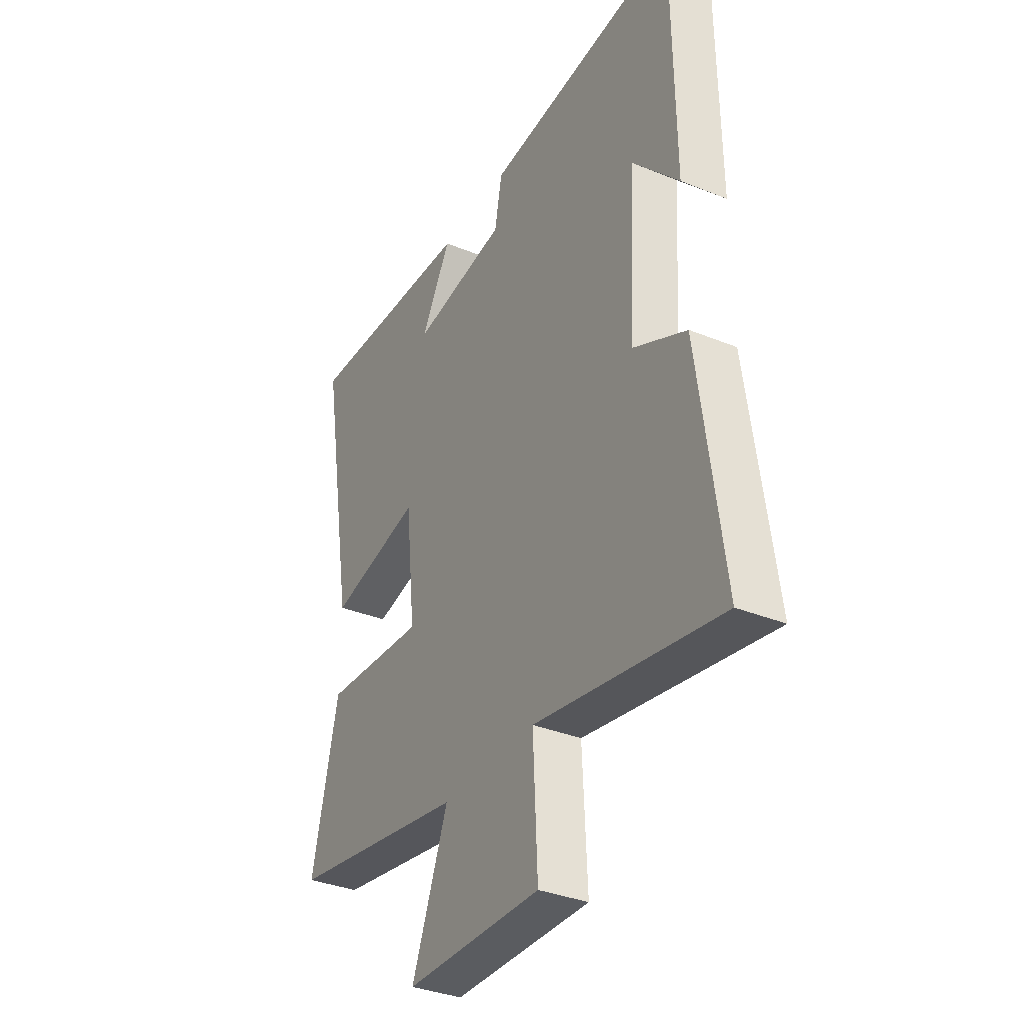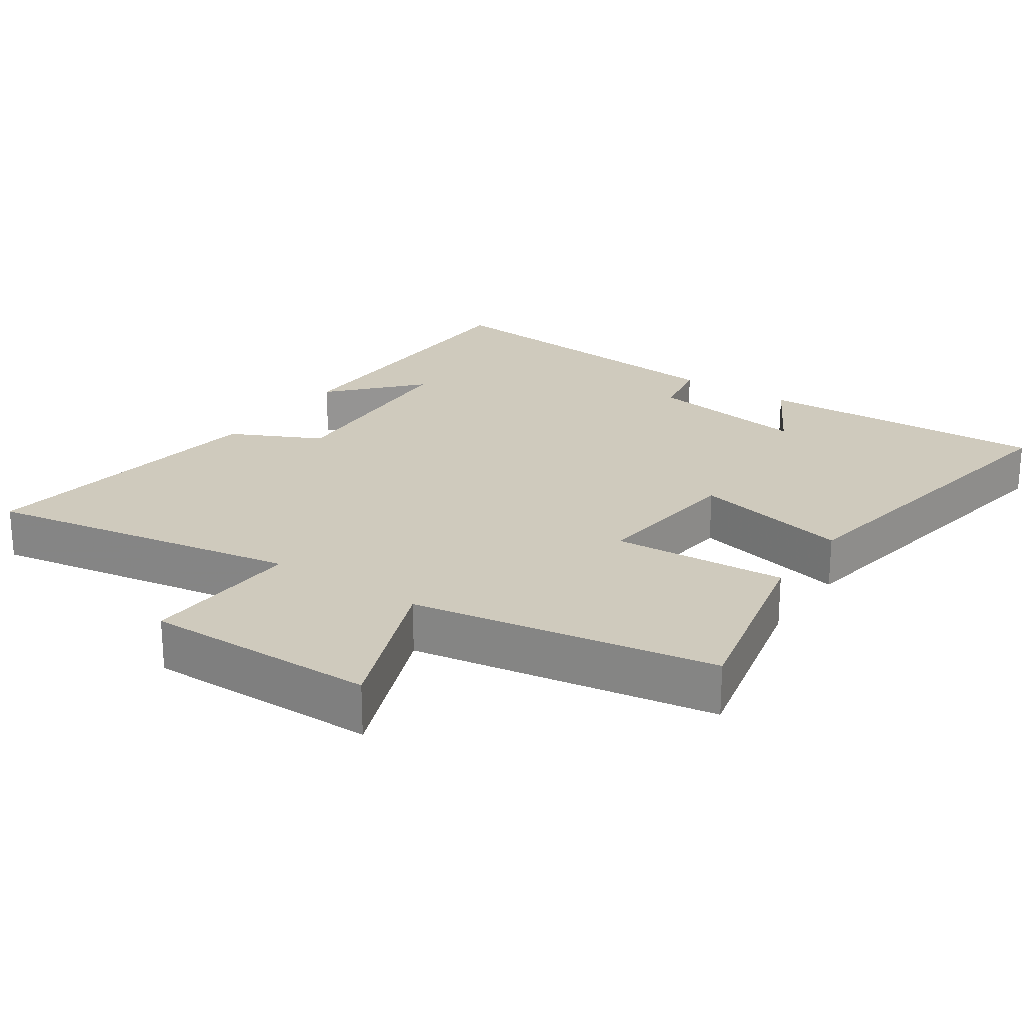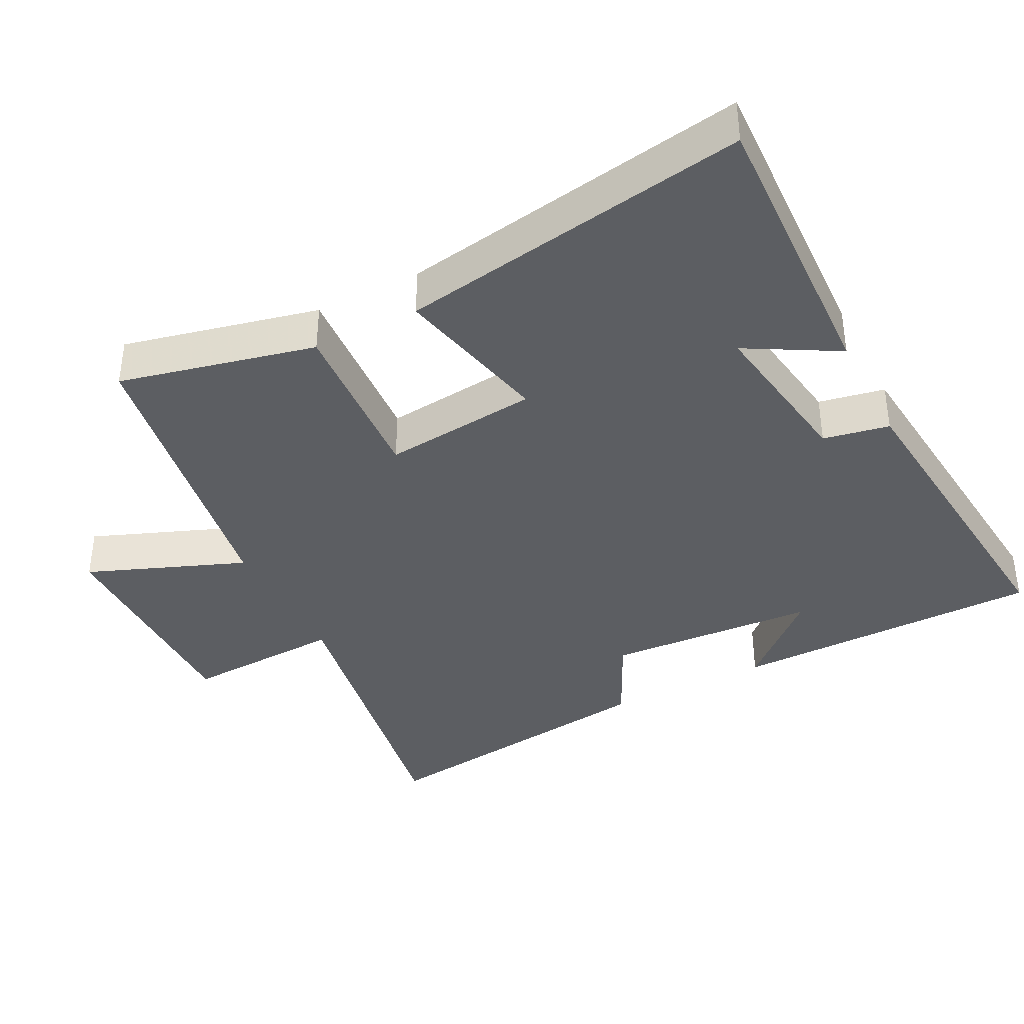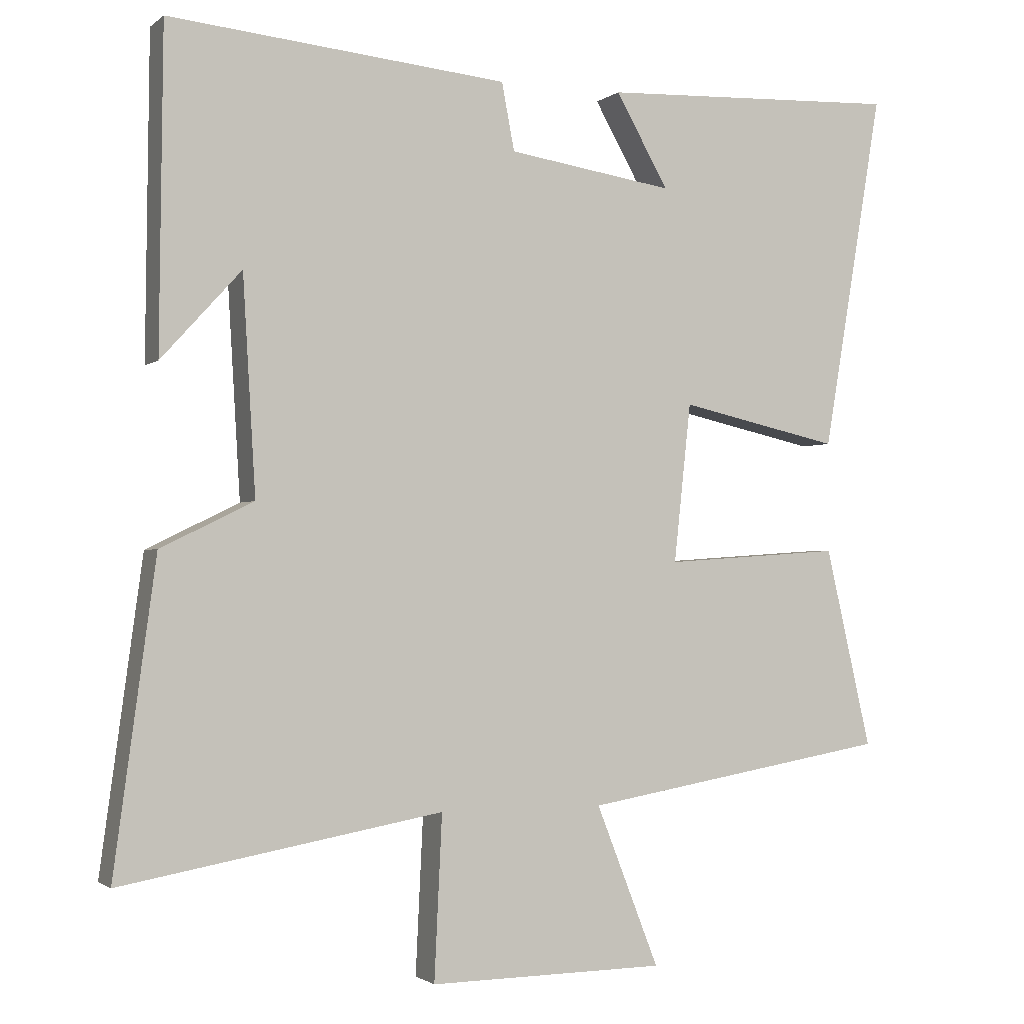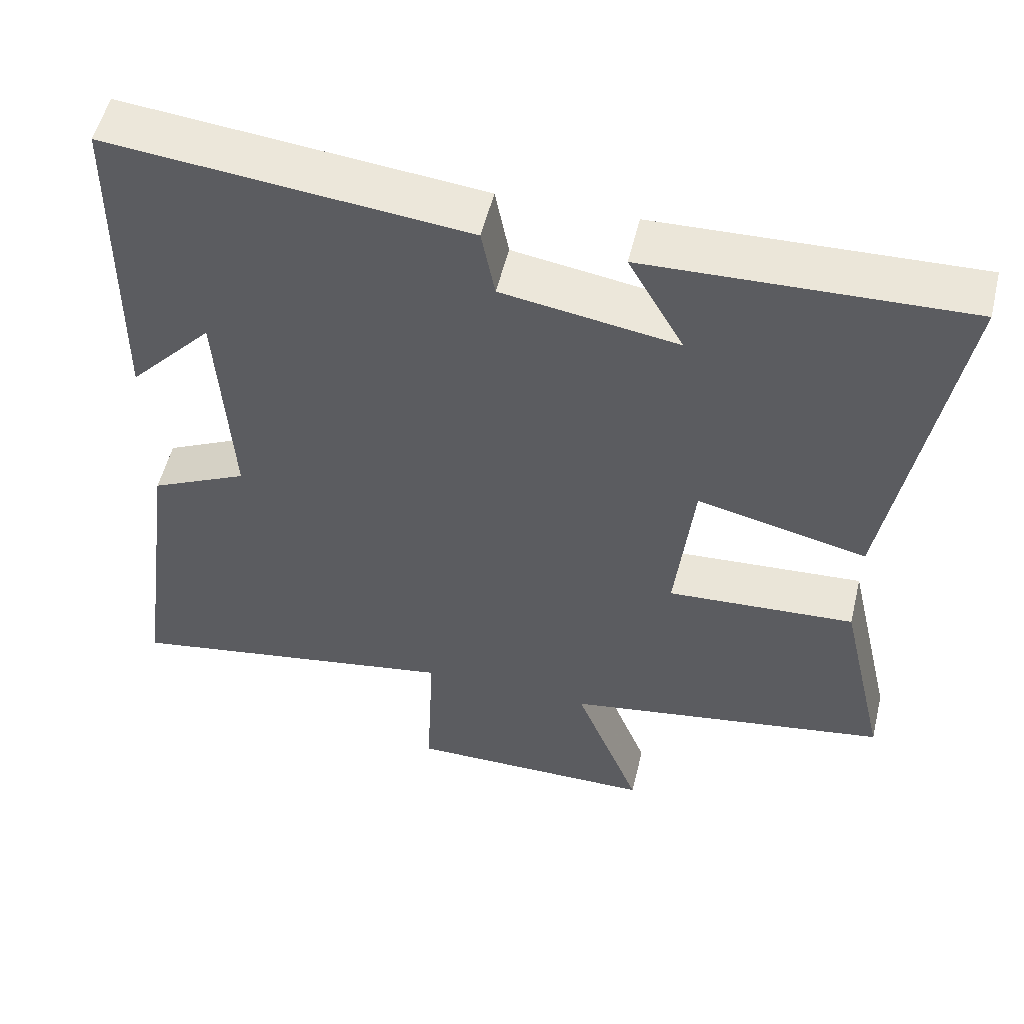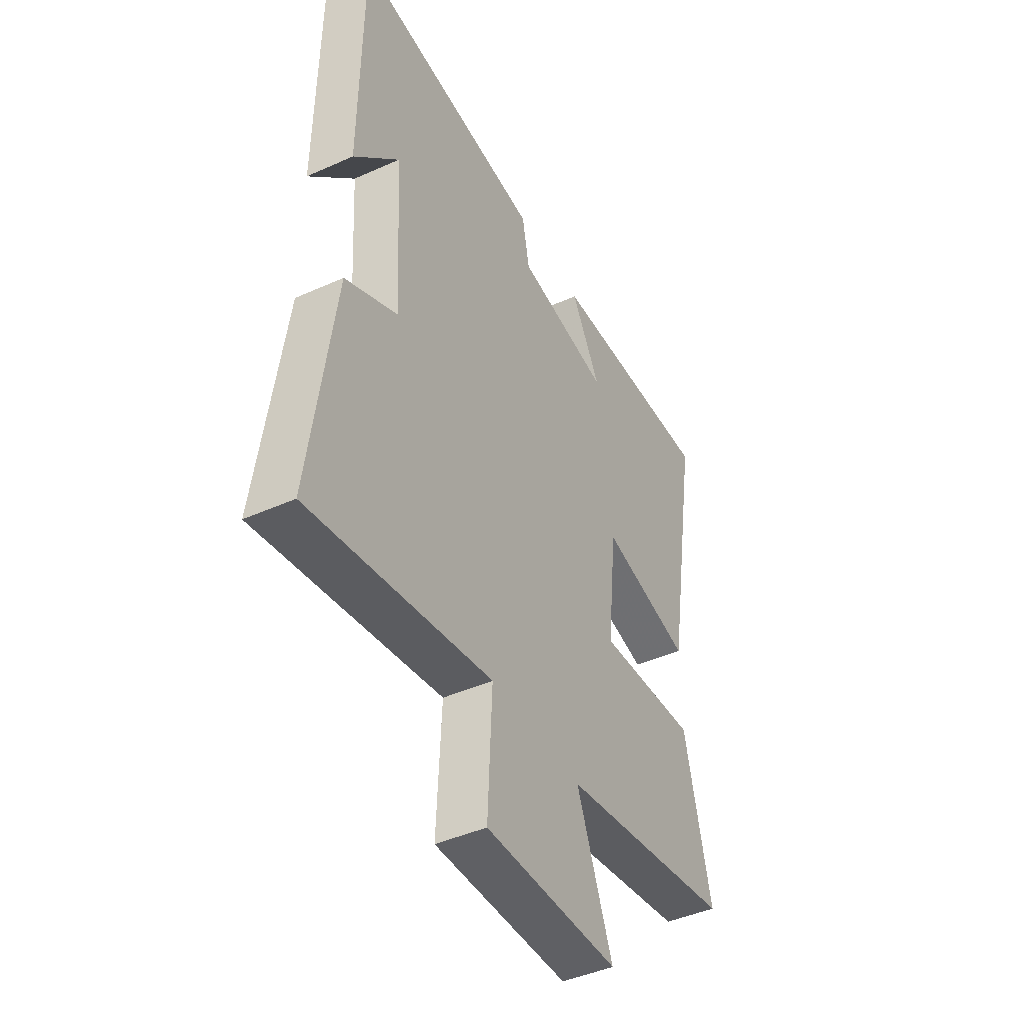
<metadata>
{"format":"obj","ext":"obj","renderer":"f3d","projection":"perspective","resolution":1024,"background":"white","views":[{"elev":-34.8,"azim":61.4,"up":"+Z"},{"elev":22.9,"azim":-145.7,"up":"+Y"},{"elev":-38.2,"azim":-62.9,"up":"+Y"},{"elev":-1.7,"azim":156.7,"up":"+Z"},{"elev":53.9,"azim":-166.4,"up":"+Z"},{"elev":-44.2,"azim":117.7,"up":"+Z"}]}
</metadata>
<code>
v 0.495 0.07 0.547
v 0.5 0.07 0.097
v 0.387 0.07 0.221
v 0.369 0.07 -0.083
v 0.5 0.07 -0.147
v 0.559 0.07 -0.58
v 0.105 0.07 -0.5
v 0.116 0.07 -0.731
v -0.218 0.07 -0.727
v -0.129 0.07 -0.5
v -0.565 0.07 -0.426
v -0.5 0.07 -0.144
v -0.249 0.07 -0.161
v -0.273 0.07 0.063
v -0.5 0.07 0.012
v -0.585 0.07 0.517
v -0.161 0.07 0.5
v -0.235 0.07 0.369
v -0.001 0.07 0.405
v 0.017 0.07 0.5
v 0.495 0 0.547
v 0.5 0 0.097
v 0.387 0 0.221
v 0.369 0 -0.083
v 0.5 0 -0.147
v 0.559 0 -0.58
v 0.105 0 -0.5
v 0.116 0 -0.731
v -0.218 0 -0.727
v -0.129 0 -0.5
v -0.565 0 -0.426
v -0.5 0 -0.144
v -0.249 0 -0.161
v -0.273 0 0.063
v -0.5 0 0.012
v -0.585 0 0.517
v -0.161 0 0.5
v -0.235 0 0.369
v -0.001 0 0.405
v 0.017 0 0.5
f 19 20 1
f 15 16 17 18
f 14 15 18 19
f 13 14 19 1
f 10 11 12 13
f 7 8 9 10
f 7 10 13 1
f 4 5 6 7
f 3 4 7
f 1 2 3
f 1 3 7
f 21 40 39
f 38 37 36 35
f 39 38 35 34
f 21 39 34 33
f 33 32 31 30
f 30 29 28 27
f 21 33 30 27
f 27 26 25 24
f 27 24 23
f 23 22 21
f 27 23 21
f 1 21 22 2
f 2 22 23 3
f 3 23 24 4
f 4 24 25 5
f 5 25 26 6
f 6 26 27 7
f 7 27 28 8
f 8 28 29 9
f 9 29 30 10
f 10 30 31 11
f 11 31 32 12
f 12 32 33 13
f 13 33 34 14
f 14 34 35 15
f 15 35 36 16
f 16 36 37 17
f 17 37 38 18
f 18 38 39 19
f 19 39 40 20
f 20 40 21 1

</code>
